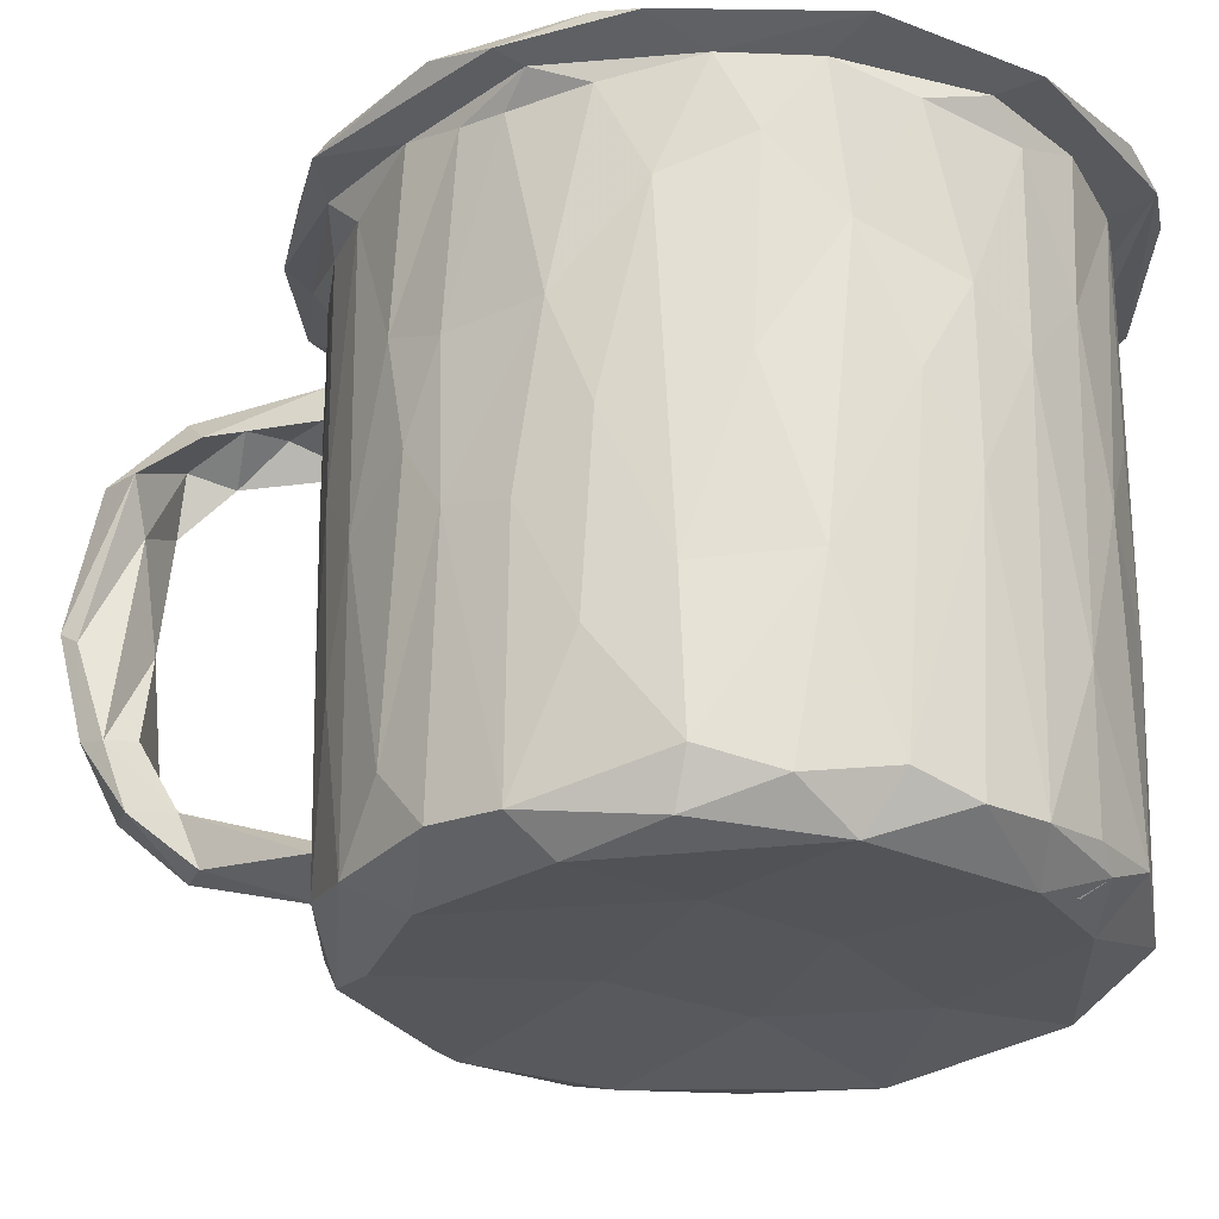
<metadata>
{"format":"obj","ext":"obj","renderer":"f3d","projection":"perspective","resolution":1024,"background":"white","views":[{"elev":-26.2,"azim":101.9,"up":"+Z"}]}
</metadata>
<code>
v -0.002034 0.03973 0.03745
v 0.006377 0.03978 0.03585
v -0.01902 0.03383 0.03792
v 0.008646 0.03575 0.03743
v -0.001652 0.03503 0.03469
v 0.003634 0.03488 0.01121
v -0.005794 0.03391 -0.03222
v 0.002345 0.03396 0.0005298
v 0.006066 0.03363 0.03483
v -0.009395 0.03426 0.03716
v 0.00692 0.03347 0.01026
v -0.003891 0.03388 0.03323
v 0.02549 0.02798 0.03779
v -0.01804 0.03012 0.01451
v -0.01368 0.03089 0.03318
v -0.01473 0.03077 0.009638
v 0.01506 0.03116 0.03422
v 0.01428 0.03152 0.004561
v 0.01644 0.03138 -0.01518
v 0.01194 0.02872 -0.03401
v -0.01872 0.03534 0.03586
v 0.00494 0.02934 -0.03488
v -0.01279 0.02954 -0.0327
v -0.006688 0.03206 -0.03004
v 0.0002414 0.03207 -0.03269
v -0.003841 0.02741 -0.02879
v -0.01524 0.03077 -0.03036
v 0.02175 0.0287 0.03212
v 0.007613 0.03139 -0.03089
v -0.00778 0.03321 0.003122
v 0.02633 0.03142 0.03601
v -0.007585 0.02837 -0.03376
v -0.02652 0.02525 0.03573
v 0.02194 0.02742 -0.03128
v -0.02046 0.02884 0.03701
v -0.02152 0.02782 0.03407
v -0.009635 0.02358 -0.03352
v -0.01931 0.02648 -0.03136
v -0.03104 0.02597 0.03615
v 0.008214 0.02326 -0.02615
v 0.01286 0.02975 0.002197
v 0.01885 0.02192 -0.02791
v 0.01925 0.02897 0.002484
v 0.02476 0.02483 0.03532
v -0.0006861 0.02596 0.0005753
v -0.01531 0.0223 0.0005971
v 0.02723 0.02423 0.01564
v 0.01695 0.02028 7.573e-05
v -0.02447 0.02363 0.02867
v -0.0189 0.0245 -0.03282
v 0.0256 0.02676 0.03528
v -0.02231 0.02565 -0.0001717
v -0.02973 0.01971 0.0343
v -0.001122 0.02182 -0.0242
v -0.02311 0.02324 -0.03113
v 0.02619 0.02274 0.0009845
v 0.02703 0.02288 -0.03136
v -0.02299 0.02563 -0.03176
v 0.002566 0.01981 -0.003503
v 0.03007 0.02099 0.03278
v 0.0275 0.02091 -0.03092
v 0.02246 0.02185 -0.03366
v -0.007465 0.0198 -0.002368
v 0.03066 0.01996 0.005993
v -0.02207 0.02241 -0.03303
v -0.0174 0.02574 -0.03464
v -0.02652 0.02142 0.0008679
v -0.0249 0.02013 -0.03116
v 0.0005426 0.01784 -0.01672
v -0.02936 0.01857 -0.03208
v -0.003072 0.01604 -0.03243
v -0.0231 0.01675 -0.03343
v -0.01375 0.02371 -0.02944
v -0.007622 0.01582 -0.01693
v -0.02844 0.01407 -0.03347
v -0.03403 0.01861 0.03806
v 0.01086 0.01839 -0.02143
v 0.03005 0.01337 -0.03481
v -0.01465 0.01608 -0.001537
v -0.03122 0.01785 0.03738
v 0.01598 0.01316 -0.005716
v -0.03055 0.01576 0.002903
v -0.02999 0.01681 0.03423
v 0.03338 0.01506 0.01945
v 0.005802 0.01663 -0.01086
v -0.01062 0.01807 -0.02367
v -0.00599 0.01706 -0.006975
v 0.02333 0.01055 -0.02353
v 0.03217 0.01477 0.001811
v -0.03427 0.01038 0.03416
v 0.02202 0.011 -0.001765
v 0.03499 0.008996 0.03454
v -0.015 0.008275 -0.01592
v -0.02173 0.01665 0.001173
v -0.01792 0.007501 -0.02252
v 0.03387 0.01006 -0.02975
v -0.03541 0.00605 0.03687
v -0.03366 0.008444 0.01954
v 0.01568 0.01108 -0.01399
v -0.03326 0.009692 0.03171
v -0.0353 0.0123 0.03567
v -0.03272 0.01315 -0.02925
v 0.03508 0.009091 -0.03083
v -0.01191 0.01284 -0.009144
v 0.03498 0.007093 0.002439
v 0.03828 0.01826 0.03631
v 0.03606 0.004158 0.03612
v 0.03637 0.007064 0.006051
v 0.03299 0.004302 -0.03362
v -0.02497 0.01035 -0.02986
v -0.03183 0.01112 -0.03124
v -0.03768 0.0144 0.0358
v -0.02995 -2.84e-05 -0.0004744
v 0.03762 0.004197 0.03474
v -0.02114 0.005833 -0.002481
v -0.02972 0.004439 -0.03406
v 0.02896 0.0008147 -0.0006945
v 0.02368 -0.001774 -0.01945
v -0.01388 0.003203 -0.03229
v -0.03483 0.003089 -0.002013
v 0.02421 -0.001804 -0.003375
v 0.04253 -0.0007272 0.03643
v -0.03484 0.003862 0.03177
v 0.0174 -0.001205 -0.03371
v 0.03512 0.001462 -0.03069
v -0.01781 0.002782 -0.00837
v -0.04046 0.003165 0.03752
v 0.02806 -0.0003504 -0.02476
v 0.02138 0.003106 -0.01593
v 0.03612 -0.0007746 0.01602
v 0.02084 0.0003463 -0.009244
v 0.03718 0.001288 -0.02849
v 0.03499 -0.0001714 -0.03354
v -0.03607 -0.005012 0.02342
v -0.03531 -0.00334 0.01985
v -0.03494 -0.00547 0.03162
v 0.03509 -0.003845 -0.02965
v -0.02741 -0.005902 -0.03333
v -0.01646 -0.00878 -0.008836
v 0.037 -0.006058 0.002278
v 0.03815 -0.01188 0.03525
v -0.02625 -0.008246 -3.321e-05
v -0.03351 -0.006599 -0.0338
v 0.03748 -0.00608 0.0332
v -0.03543 -0.006721 -0.02881
v -0.03288 -0.009341 -0.03106
v -0.01744 -0.003059 -0.01405
v 0.02472 -0.01468 5.63e-05
v 0.02696 -0.01049 -0.02596
v 0.03676 -0.007239 -0.01734
v -0.01968 -0.00525 -0.02294
v -0.03488 -0.008243 0.03507
v -0.03124 -0.001424 -0.03248
v 0.03112 -0.01016 -0.0351
v 0.0228 -0.008 -0.03282
v 0.02014 -0.007467 -0.01331
v -0.01313 -0.01347 -0.01498
v 0.02038 -0.01294 -0.003356
v 0.01764 -0.013 -0.0168
v 0.03297 -0.01348 -0.03165
v 0.03583 -0.00228 0.0006447
v 0.0352 -0.01333 -0.004831
v -0.02353 -0.01297 -0.02876
v -0.03979 -0.008384 0.03589
v -0.03391 -0.00996 0.001772
v 0.03527 -0.009555 0.01671
v -0.03142 -0.007773 -0.03368
v -0.03486 -0.01143 0.006562
v -0.02062 -0.007198 -0.003627
v 0.03612 -0.007081 0.03659
v -0.01549 -0.0133 -0.02134
v 0.0217 -0.02439 -0.03487
v -0.03309 -0.01488 -0.03168
v 0.01689 -0.01316 -0.008775
v 0.03221 -0.02 -0.003172
v 0.03072 -0.01767 -0.02992
v 0.0284 -0.01626 -0.03399
v -0.02594 -0.01736 -0.03509
v -0.0136 -0.0192 -0.0245
v 0.01027 -0.01879 -0.01618
v 0.03329 -0.01566 0.003829
v -0.008526 -0.02039 -0.02121
v -0.03439 -0.01391 0.03478
v 0.03327 -0.01891 0.03322
v -0.01874 -0.02612 -0.03431
v -0.03174 -0.01844 0.03592
v 0.008571 -0.01983 -0.007008
v 0.03704 -0.02085 0.03787
v -0.03283 -0.01663 -0.02088
v -0.01271 -0.01842 -0.003774
v 0.01863 -0.02705 -0.03408
v -0.02737 -0.01743 -0.03293
v -0.03132 -0.01711 0.0003741
v 0.02963 -0.0241 0.004016
v 0.03486 -0.0137 -0.03184
v 0.0252 -0.02765 -0.03059
v 0.03125 -0.01966 0.02497
v -0.005242 -0.02252 -0.004412
v -0.007445 -0.01861 -0.01378
v 0.001593 -0.0212 -0.009796
v 0.01903 -0.02066 -0.0002004
v 0.0005839 -0.02176 -0.01849
v 0.01976 -0.01864 -0.02486
v 0.03254 -0.01796 0.03667
v 0.02781 -0.02629 0.01608
v -0.01864 -0.022 -0.0003982
v -0.01992 -0.02309 -0.03059
v -0.02834 -0.0241 -0.009978
v 0.02873 -0.02347 0.000277
v 0.02325 -0.02959 0.03194
v -0.001839 -0.02787 -0.02747
v -0.02686 -0.02185 -0.03414
v -0.02704 -0.02506 -0.02945
v 0.03143 -0.02096 -0.03131
v 0.02793 -0.02592 -0.02475
v -0.023 -0.02853 -0.001867
v 0.004953 -0.02489 -0.002556
v -0.02833 -0.02799 0.0356
v 0.02769 -0.03394 0.03587
v -0.03627 -0.02097 0.03581
v -0.009784 -0.02412 -0.03334
v -0.00698 -0.02594 -0.0008969
v -0.031 -0.02635 0.03783
v -0.01501 -0.02987 -0.03504
v 0.02278 -0.02947 3.16e-06
v 0.01105 -0.03116 -0.03377
v 0.01857 -0.02689 -0.02885
v -0.02395 -0.02805 0.03462
v -0.004956 -0.03104 -0.03399
v 0.01154 -0.02522 -0.02635
v -0.02466 -0.02843 0.03327
v -0.01189 -0.03156 -0.03417
v 0.01446 -0.03061 0.001636
v -0.02261 -0.02964 -0.02802
v -0.0187 -0.03071 -0.03091
v 0.02271 -0.03038 -0.0319
v -0.01977 -0.03104 0.006693
v -0.02865 -0.0315 0.03588
v -0.01796 -0.03235 0.03095
v -0.01646 -0.03444 0.03641
v 0.009061 -0.03174 -0.035
v 0.0001912 -0.03068 -0.0006866
v -0.007087 -0.03343 -0.03194
v -0.0152 -0.03824 0.03569
v 0.01607 -0.03394 0.01487
v 0.01199 -0.0348 -0.03112
v -0.01446 -0.03498 -0.02778
v 0.004087 -0.03371 -0.03208
v 0.01893 -0.03379 0.0365
v 0.01752 -0.03443 0.006463
v 0.01566 -0.03527 0.03269
v -0.01341 -0.03447 0.002245
v 0.02754 -0.03233 0.03786
v 0.01323 -0.03526 0.002443
v -0.01282 -0.0349 0.02294
v 0.01033 -0.03612 0.01367
v 0.002438 -0.03639 -0.03361
v -0.0116 -0.03573 0.03469
v 0.01284 -0.03624 -0.008519
v 0.02125 -0.03439 0.03528
v 0.01774 -0.03828 0.03795
v 0.01412 -0.03539 -0.03001
v -0.003032 -0.03766 0.03488
v -0.004075 -0.03812 -0.007087
v 0.01007 -0.03635 0.0337
v 0.0009366 -0.03802 -0.0304
v 0.00114 -0.03956 0.03706
v 0.001874 -0.03758 0.0207
v 0.004864 -0.03905 0.02575
v -0.001222 -0.0385 -0.02444
v 0.002574 -0.03842 -0.01973
v -0.006762 -0.03805 0.02219
v -0.005394 -0.03812 -0.02028
v 0.004643 -0.0384 -0.02157
v 0.005558 -0.03891 0.03374
v 0.004951 -0.03905 0.02216
v 0.0008674 -0.03901 0.02764
v -0.006715 -0.03827 0.0261
v 0.000577 -0.03875 0.016
v -0.001322 -0.04151 -0.02285
v -0.01742 -0.03815 0.03779
v 0.0007303 -0.03941 0.02518
v 0.0009113 -0.04213 0.03789
v 0.0106 -0.04184 0.03577
v -0.003837 -0.04525 0.02543
v -0.002809 -0.04346 0.03592
v -0.007212 -0.03749 -0.02174
v -0.00254 -0.05295 -0.02017
v -0.0005994 -0.04863 0.02516
v -0.005733 -0.05291 -0.01428
v -0.005733 -0.05092 0.02157
v 0.0009887 -0.05387 0.0255
v 0.001314 -0.04999 -0.02095
v -0.006813 -0.05242 0.02437
v -0.002668 -0.05239 -0.02069
v 0.004119 -0.05125 0.02219
v 0.001928 -0.05211 -0.01544
v 0.002537 -0.05696 -0.01522
v -0.008302 -0.05767 0.0213
v 0.003173 -0.05937 -0.008158
v 0.004091 -0.05779 0.01902
v -0.003728 -0.05551 0.02293
v -0.005891 -0.05691 0.0168
v -0.003126 -0.05741 -0.01504
v -0.002645 -0.05704 0.002626
v -0.007408 -0.05311 -0.01661
v 0.0007428 -0.05677 -0.007429
v 0.0008723 -0.05755 0.01363
v -0.006954 -0.0591 0.007178
v -0.006922 -0.05733 -0.009096
v -0.008152 -0.06311 0.003105
v 0.002148 -0.06201 -0.007694
v -0.00493 -0.06052 -0.01317
v 0.000747 -0.062 0.01958
v 0.003469 -0.06253 0.001994
v 0.002812 -0.06453 0.003325
v -0.006444 -0.06387 0.01101
v -0.002829 -0.06451 -0.002984
v -0.01026 0.03347 0.03246
v -0.00185 0.03485 -0.00642
v 0.01073 0.03383 0.001799
v 0.01504 0.03099 -0.03035
v -0.02071 0.02705 0.03288
v -0.02274 0.02689 0.002469
v 0.02707 0.02423 -0.002331
v -0.01299 0.01459 -0.03373
v 0.02577 0.0242 0.01018
v 0.005133 0.007918 -0.03344
v -0.03269 0.01369 -0.001669
v -0.03096 0.00722 -0.03498
v 0.03626 0.008023 0.02723
v -0.03504 0.006658 0.001197
v 0.0347 0.01231 -0.01167
v -0.03541 0.003244 -0.03006
v -0.03657 -0.001406 0.03471
v -0.01297 -0.002079 -0.03341
v 0.03734 -0.001111 0.02329
v 0.007809 -0.01035 -0.03219
v -0.03581 0.003117 0.02755
v -0.0006843 -0.01345 -0.03344
v 0.03643 -0.01039 0.01337
v 0.04037 -0.01426 0.03595
v 0.032 -0.02044 0.01329
v -0.0312 -0.02014 0.01335
v -0.03056 -0.01942 0.02589
v -0.02548 -0.0277 0.0006493
v 0.02279 -0.03098 0.03184
v -0.01979 -0.03211 -0.01074
v -0.01234 -0.03634 0.02116
v 0.009663 -0.03753 0.01013
v -0.009171 -0.0371 0.001406
v -0.008754 -0.03625 0.000822
v 0.001175 -0.03737 -0.00208
v -0.01345 0.03221 -0.007589
v 0.006171 0.03427 -0.02992
v 0.01473 0.03268 0.03535
v 0.01229 0.03787 0.03742
v -0.009456 0.03377 0.008319
v 0.004387 0.03505 0.03499
v 0.01624 0.02589 -0.0349
v -0.02188 0.02718 -0.01674
v 0.02228 0.02845 0.01082
v -0.02787 0.02124 0.0245
v 0.03479 0.0136 0.03491
v 0.03013 0.01858 0.03545
v 0.01452 0.005633 -0.03221
v -0.02236 0.01929 -0.0323
v 0.03577 0.01468 0.03772
v 0.03138 0.01758 -0.02941
v -0.03388 0.01088 0.01497
v 0.03713 0.0006971 -0.01289
v -0.03578 -0.0064 0.0006989
v 0.04094 -0.00541 0.03794
v -0.03308 -0.01364 0.02127
v 0.03531 -0.01439 0.03278
v -0.02955 -0.02311 0.0334
v 0.02709 -0.02613 0.03644
v 0.02362 -0.03036 -0.0009756
v 0.02978 -0.02471 0.03474
v -0.01637 -0.03267 -0.03319
v 0.01913 -0.03325 -0.01327
v -0.009253 -0.03778 0.03532
v 0.005602 -0.04046 0.03598
v 0.01162 0.0315 -0.03224
v 0.01537 0.03213 0.01929
v -0.03751 -0.01374 0.03783
v -0.02744 -0.02392 0.00876
v -0.01877 -0.03318 0.0337
v -0.01495 -0.0349 -0.005383
v -0.03613 -0.0007492 0.004008
v -0.01477 0.03266 0.03557
v -0.02807 0.02135 -0.003176
v 0.01713 0.02882 -0.03059
f 1 4 357
f 19 355 321
f 119 338 366
f 255 352 252
f 12 9 4
f 4 9 17
f 182 202 211
f 10 3 35
f 26 25 29
f 40 26 29
f 374 193 165
f 387 193 345
f 25 26 24
f 112 127 76
f 29 42 40
f 24 23 25
f 15 35 323
f 66 7 22
f 39 3 21
f 39 80 3
f 200 199 198
f 66 27 7
f 393 42 29
f 38 24 73
f 58 361 27
f 48 41 45
f 287 389 247
f 361 354 27
f 97 152 136
f 40 54 26
f 95 93 147
f 42 393 34
f 391 319 36
f 49 67 52
f 360 57 78
f 77 40 42
f 59 48 45
f 72 71 37
f 41 56 43
f 52 94 46
f 62 61 34
f 327 56 89
f 46 63 45
f 63 59 45
f 55 38 73
f 86 73 26
f 54 86 26
f 61 42 34
f 48 56 41
f 55 367 38
f 267 261 249
f 283 261 267
f 25 32 20
f 65 68 55
f 53 363 370
f 178 330 336
f 73 367 55
f 379 141 342
f 40 69 54
f 69 74 54
f 74 86 54
f 94 79 46
f 46 79 63
f 367 65 55
f 68 367 55
f 112 76 39
f 298 293 297
f 48 89 56
f 88 77 42
f 61 88 42
f 66 70 58
f 334 102 330
f 77 69 40
f 91 89 48
f 59 81 48
f 111 68 367
f 68 75 367
f 75 68 111
f 87 85 59
f 82 94 67
f 67 94 52
f 77 85 69
f 365 92 368
f 95 110 73
f 86 95 73
f 87 63 79
f 85 81 59
f 99 85 77
f 88 99 77
f 81 91 48
f 110 111 367
f 94 115 79
f 85 99 81
f 96 88 61
f 93 86 74
f 93 95 86
f 79 104 87
f 115 104 79
f 91 105 89
f 92 107 368
f 117 105 91
f 93 74 104
f 333 103 369
f 128 88 96
f 81 131 91
f 121 117 91
f 131 121 91
f 330 102 70
f 115 126 104
f 129 99 88
f 118 129 88
f 103 133 78
f 82 113 94
f 113 115 94
f 117 161 105
f 99 131 81
f 128 118 88
f 120 113 82
f 129 131 99
f 95 153 110
f 96 125 128
f 110 153 111
f 75 111 116
f 164 127 112
f 93 126 147
f 113 142 115
f 142 169 115
f 151 153 95
f 335 339 134
f 169 126 115
f 147 151 95
f 137 128 125
f 139 147 126
f 143 145 334
f 144 337 114
f 156 131 129
f 118 156 129
f 165 142 113
f 139 126 169
f 120 165 113
f 195 133 132
f 374 165 135
f 156 121 131
f 128 149 118
f 159 156 118
f 149 159 118
f 137 149 128
f 157 147 139
f 109 160 125
f 341 162 140
f 151 163 153
f 163 146 153
f 157 151 147
f 137 176 149
f 203 159 149
f 176 203 149
f 171 163 151
f 386 186 152
f 174 121 156
f 159 174 156
f 174 158 121
f 171 151 157
f 148 161 117
f 160 176 137
f 148 181 161
f 181 148 209
f 171 179 163
f 179 207 163
f 199 157 139
f 169 190 139
f 190 199 139
f 157 182 171
f 182 179 171
f 192 146 163
f 201 148 158
f 199 182 157
f 206 190 169
f 187 158 174
f 187 201 158
f 201 209 148
f 344 376 183
f 190 198 199
f 193 216 206
f 206 169 142
f 213 173 212
f 217 201 187
f 230 180 203
f 213 189 173
f 202 182 199
f 212 173 178
f 195 214 154
f 214 172 154
f 213 208 189
f 182 211 179
f 243 207 179
f 211 243 179
f 222 198 190
f 230 211 180
f 191 196 177
f 210 377 197
f 224 212 178
f 200 217 187
f 193 206 142
f 233 225 201
f 225 209 201
f 198 217 200
f 217 233 201
f 227 230 203
f 217 222 242
f 222 217 198
f 252 222 206
f 224 380 212
f 207 185 192
f 380 234 213
f 230 248 211
f 185 232 221
f 214 236 172
f 380 213 212
f 210 249 377
f 234 208 213
f 235 207 243
f 233 254 225
f 242 233 217
f 216 252 206
f 235 185 207
f 238 220 218
f 246 230 227
f 235 232 185
f 196 246 227
f 242 353 233
f 230 246 248
f 266 262 270
f 249 253 377
f 353 254 233
f 381 262 236
f 240 258 239
f 265 249 210
f 248 229 211
f 229 243 211
f 266 270 247
f 254 245 225
f 281 223 238
f 261 253 249
f 266 247 380
f 254 353 256
f 350 271 259
f 271 274 259
f 272 351 279
f 278 275 382
f 277 275 278
f 283 267 240
f 261 283 284
f 274 270 262
f 273 264 389
f 264 271 350
f 280 271 273
f 261 284 219
f 294 278 272
f 271 297 274
f 297 271 280
f 293 270 274
f 272 282 285
f 291 272 285
f 291 294 272
f 284 286 383
f 276 289 282
f 273 288 280
f 295 287 270
f 296 276 269
f 306 273 287
f 295 306 287
f 294 277 278
f 289 285 282
f 306 290 273
f 290 288 273
f 285 289 291
f 289 302 291
f 302 303 291
f 294 292 277
f 306 310 290
f 298 295 293
f 303 299 291
f 301 302 296
f 292 314 296
f 314 301 296
f 300 298 297
f 304 297 288
f 304 307 297
f 299 292 294
f 310 306 313
f 299 314 292
f 298 313 295
f 307 300 297
f 310 304 290
f 313 311 310
f 308 302 301
f 310 305 307
f 308 303 302
f 313 298 312
f 312 318 313
f 305 309 303
f 303 308 305
f 300 308 315
f 308 300 305
f 316 317 318
f 315 312 300
f 318 312 316
f 316 312 315
f 317 311 318
f 309 311 299
f 311 317 299
f 317 314 299
f 301 315 308
f 316 315 301
f 314 316 301
f 312 298 300
f 316 314 317
f 313 318 311
f 19 321 385
f 362 34 19
f 47 362 28
f 385 362 19
f 84 47 60
f 97 123 80
f 370 339 90
f 333 132 103
f 338 155 366
f 144 341 337
f 155 177 109
f 178 143 330
f 173 145 143
f 189 168 145
f 343 194 175
f 173 143 178
f 175 215 214
f 379 347 205
f 241 224 340
f 251 350 250
f 263 352 255
f 264 350 279
f 10 4 1
f 51 356 31
f 35 15 10
f 27 354 7
f 33 39 21
f 73 24 26
f 33 101 112
f 367 75 72
f 97 76 127
f 61 109 96
f 173 189 145
f 170 204 188
f 196 227 176
f 208 344 189
f 204 253 188
f 226 246 191
f 255 258 263
f 273 271 264
f 297 293 274
f 299 294 291
f 392 102 329
f 255 252 237
f 2 1 357
f 2 21 1
f 359 2 356
f 357 4 13
f 5 319 391
f 8 45 41
f 18 8 41
f 355 19 322
f 29 25 20
f 106 51 31
f 43 44 17
f 106 31 13
f 28 51 60
f 13 44 365
f 38 367 65
f 84 60 364
f 87 59 63
f 87 74 69
f 85 87 69
f 74 87 104
f 97 80 76
f 114 364 106
f 364 114 331
f 114 337 331
f 97 386 152
f 123 97 136
f 121 158 148
f 114 141 144
f 188 373 170
f 154 133 195
f 160 109 177
f 164 386 127
f 138 153 167
f 153 146 167
f 160 137 125
f 373 188 342
f 165 193 142
f 164 220 386
f 174 159 180
f 375 141 184
f 180 187 174
f 160 196 176
f 227 203 176
f 223 386 220
f 187 180 202
f 200 187 202
f 199 200 202
f 220 238 223
f 377 253 204
f 240 223 281
f 246 196 191
f 232 235 243
f 255 239 258
f 243 229 232
f 259 262 381
f 267 249 265
f 272 349 351
f 284 260 219
f 258 240 267
f 286 281 244
f 244 382 286
f 286 382 383
f 286 284 283
f 297 280 288
f 296 269 292
f 269 277 292
f 295 313 306
f 310 307 304
f 299 303 309
f 2 359 5
f 10 1 3
f 1 21 3
f 10 15 12
f 320 5 6
f 359 356 385
f 23 32 25
f 21 391 33
f 385 321 359
f 17 44 13
f 28 356 51
f 28 362 385
f 36 33 391
f 384 322 34
f 322 384 20
f 33 36 53
f 363 53 36
f 16 323 52
f 14 354 324
f 45 30 46
f 41 43 18
f 37 20 32
f 20 366 62
f 20 37 71
f 60 51 364
f 34 57 360
f 33 112 39
f 360 78 328
f 326 22 360
f 20 71 366
f 66 326 330
f 47 28 60
f 33 53 101
f 62 366 109
f 61 62 109
f 73 110 367
f 327 89 365
f 64 84 333
f 367 68 65
f 53 90 101
f 72 119 71
f 104 126 93
f 105 130 92
f 119 116 138
f 330 326 336
f 90 335 101
f 90 339 335
f 333 371 132
f 116 153 138
f 330 143 334
f 164 112 101
f 335 164 101
f 105 161 130
f 154 124 78
f 172 124 154
f 121 148 117
f 221 138 185
f 122 141 114
f 342 122 373
f 122 342 141
f 141 375 144
f 372 168 390
f 170 166 204
f 375 341 144
f 124 172 340
f 221 226 338
f 374 136 152
f 134 168 183
f 155 191 177
f 167 185 138
f 183 220 164
f 159 203 180
f 374 152 345
f 152 186 345
f 226 221 229
f 163 207 192
f 340 172 241
f 160 177 196
f 345 193 374
f 184 141 379
f 218 220 183
f 376 218 183
f 205 184 379
f 197 181 209
f 178 336 340
f 168 189 344
f 223 186 386
f 192 185 167
f 216 193 387
f 211 202 180
f 344 208 346
f 345 186 228
f 340 224 178
f 209 225 210
f 376 346 231
f 194 205 378
f 347 378 205
f 214 215 236
f 188 253 219
f 250 378 347
f 225 245 210
f 260 347 379
f 239 228 240
f 252 352 242
f 247 234 380
f 229 248 226
f 347 260 251
f 222 252 242
f 238 218 244
f 218 388 244
f 246 226 248
f 244 388 382
f 245 265 210
f 276 251 269
f 251 260 383
f 352 353 242
f 266 380 257
f 349 382 388
f 349 278 382
f 278 349 272
f 251 275 269
f 253 261 219
f 247 270 287
f 282 272 279
f 268 352 263
f 352 268 353
f 258 267 263
f 269 275 277
f 268 265 256
f 351 264 279
f 268 256 353
f 295 270 293
f 289 276 296
f 289 296 302
f 21 2 391
f 355 7 320
f 358 5 320
f 9 12 11
f 5 359 6
f 359 321 6
f 320 321 355
f 8 30 45
f 9 11 18
f 12 16 30
f 320 7 354
f 355 22 7
f 17 9 18
f 356 28 385
f 18 43 17
f 24 38 23
f 323 16 15
f 14 319 358
f 20 384 29
f 322 19 34
f 322 393 29
f 322 20 393
f 323 35 83
f 30 16 52
f 22 326 66
f 52 46 30
f 43 327 44
f 27 66 58
f 32 23 73
f 325 34 362
f 57 34 325
f 369 57 325
f 62 393 20
f 39 76 80
f 14 363 36
f 14 324 363
f 393 62 34
f 326 360 328
f 327 43 56
f 362 47 325
f 32 50 37
f 38 65 37
f 50 32 73
f 50 73 23
f 64 369 325
f 13 365 368
f 364 51 106
f 83 49 323
f 324 361 392
f 369 64 333
f 328 336 326
f 90 53 370
f 392 329 363
f 64 47 84
f 80 100 83
f 70 66 330
f 57 369 78
f 100 80 123
f 83 98 82
f 370 363 329
f 78 369 103
f 364 331 84
f 92 365 89
f 105 92 89
f 84 331 108
f 125 96 109
f 120 98 135
f 339 370 332
f 390 339 332
f 116 72 75
f 328 78 124
f 72 116 119
f 130 107 92
f 109 366 155
f 153 116 111
f 106 122 114
f 336 328 340
f 108 337 371
f 337 108 331
f 133 154 78
f 138 221 119
f 107 170 373
f 122 106 373
f 339 390 134
f 135 123 136
f 132 133 103
f 130 170 107
f 166 170 130
f 132 150 195
f 168 134 390
f 134 183 335
f 145 168 372
f 145 390 334
f 145 372 390
f 338 119 221
f 136 374 135
f 191 155 338
f 226 191 338
f 195 162 175
f 343 341 375
f 168 344 183
f 146 192 167
f 343 175 341
f 346 376 344
f 343 184 205
f 150 162 195
f 214 195 175
f 221 232 229
f 237 216 387
f 228 237 387
f 208 234 346
f 194 378 215
f 175 194 215
f 215 378 236
f 378 381 236
f 223 240 228
f 236 241 172
f 378 250 381
f 389 348 247
f 234 348 346
f 257 380 224
f 251 250 347
f 257 224 241
f 257 241 236
f 257 236 262
f 259 381 250
f 350 259 250
f 265 245 256
f 284 383 260
f 262 266 257
f 389 264 351
f 389 351 349
f 262 259 274
f 275 251 383
f 267 265 263
f 382 275 383
f 350 276 279
f 282 279 276
f 290 304 288
f 324 354 361
f 320 354 358
f 102 392 70
f 332 329 102
f 334 332 102
f 332 334 390
f 2 5 391
f 356 2 31
f 31 2 357
f 31 357 13
f 358 319 5
f 14 358 354
f 6 321 320
f 355 322 384
f 384 322 29
f 15 16 12
f 18 11 8
f 17 13 4
f 34 360 384
f 323 49 52
f 70 361 58
f 392 361 70
f 83 35 80
f 392 363 324
f 72 37 65
f 72 65 367
f 50 23 38
f 44 327 365
f 368 106 13
f 67 49 82
f 82 49 83
f 366 71 119
f 340 328 124
f 333 84 108
f 332 370 329
f 120 82 98
f 83 100 98
f 98 100 123
f 140 150 371
f 371 333 108
f 123 135 98
f 130 161 166
f 140 371 337
f 127 386 97
f 335 183 164
f 341 140 337
f 132 371 150
f 135 165 120
f 150 140 162
f 181 166 161
f 162 341 175
f 186 223 228
f 190 206 222
f 209 210 197
f 205 194 343
f 197 377 204
f 228 387 345
f 376 231 218
f 231 346 348
f 260 379 219
f 238 244 281
f 349 388 348
f 388 231 348
f 254 256 245
f 350 251 276
f 263 265 268
f 286 283 281
f 305 300 307
f 309 305 310
f 311 309 310
f 4 10 12
f 36 319 14
f 12 8 11
f 12 30 8
f 22 355 384
f 22 384 360
f 3 80 35
f 64 325 47
f 37 367 38
f 367 37 50
f 38 367 50
f 368 107 373
f 368 373 106
f 181 197 166
f 197 204 166
f 184 343 375
f 188 219 342
f 219 379 342
f 237 228 239
f 237 252 216
f 349 348 389
f 237 239 255
f 247 348 234
f 281 283 240
f 287 273 389
f 388 218 231

</code>
